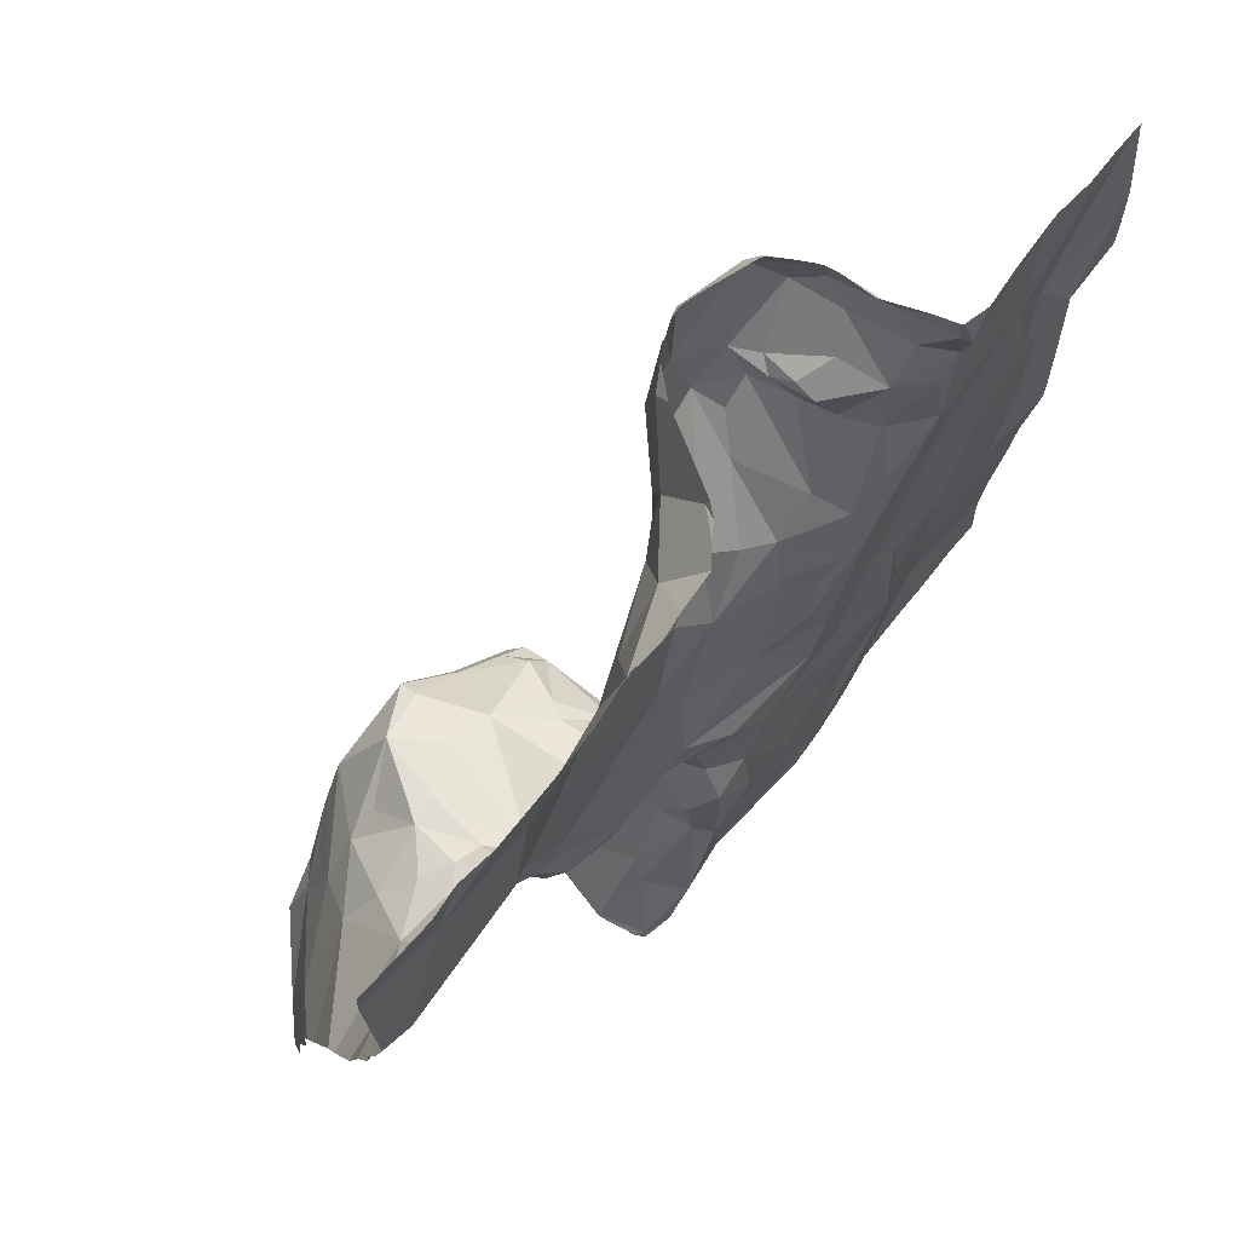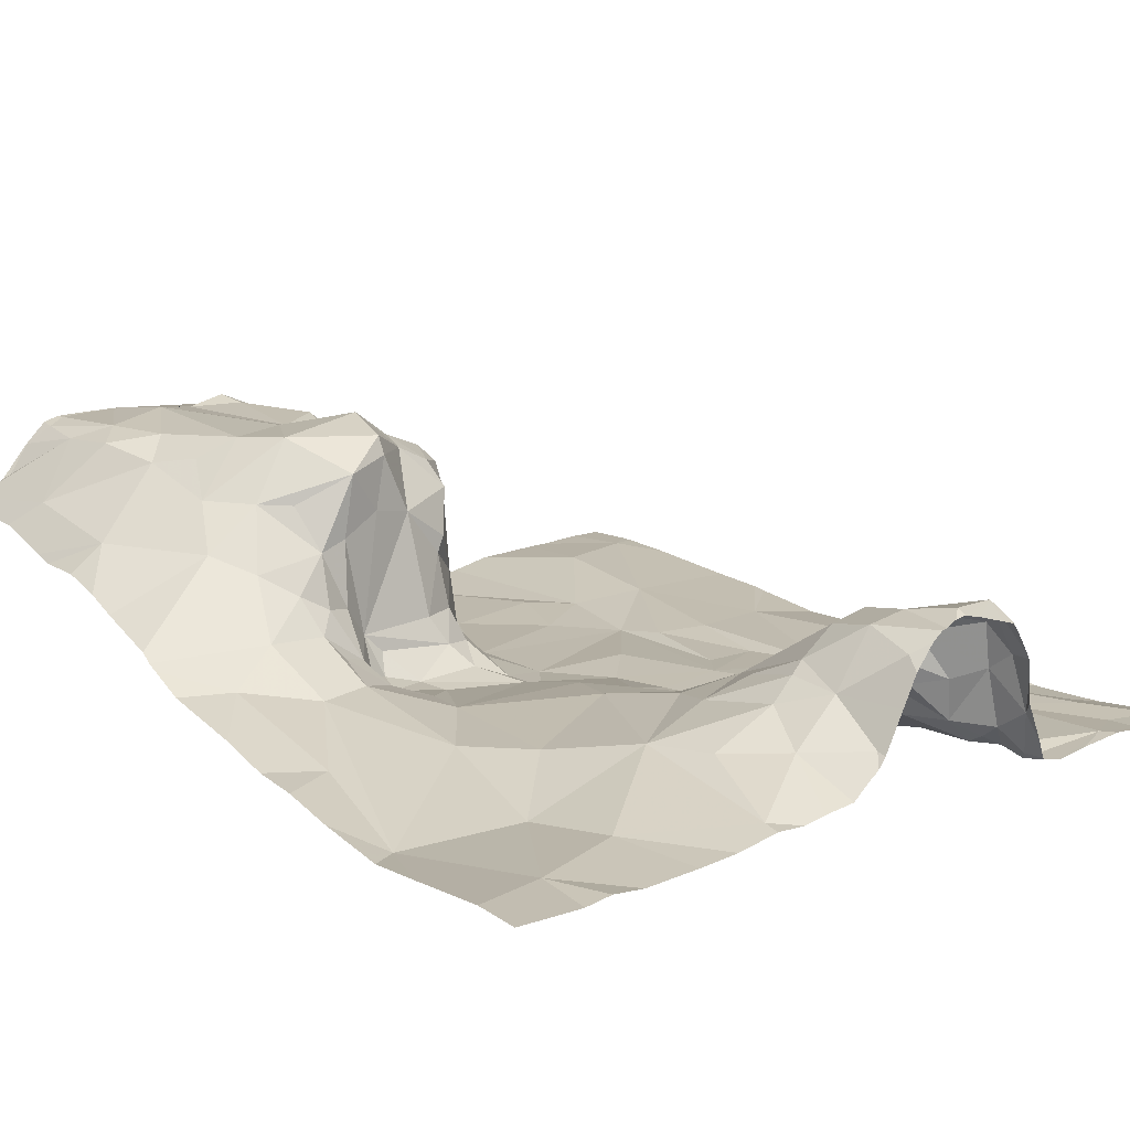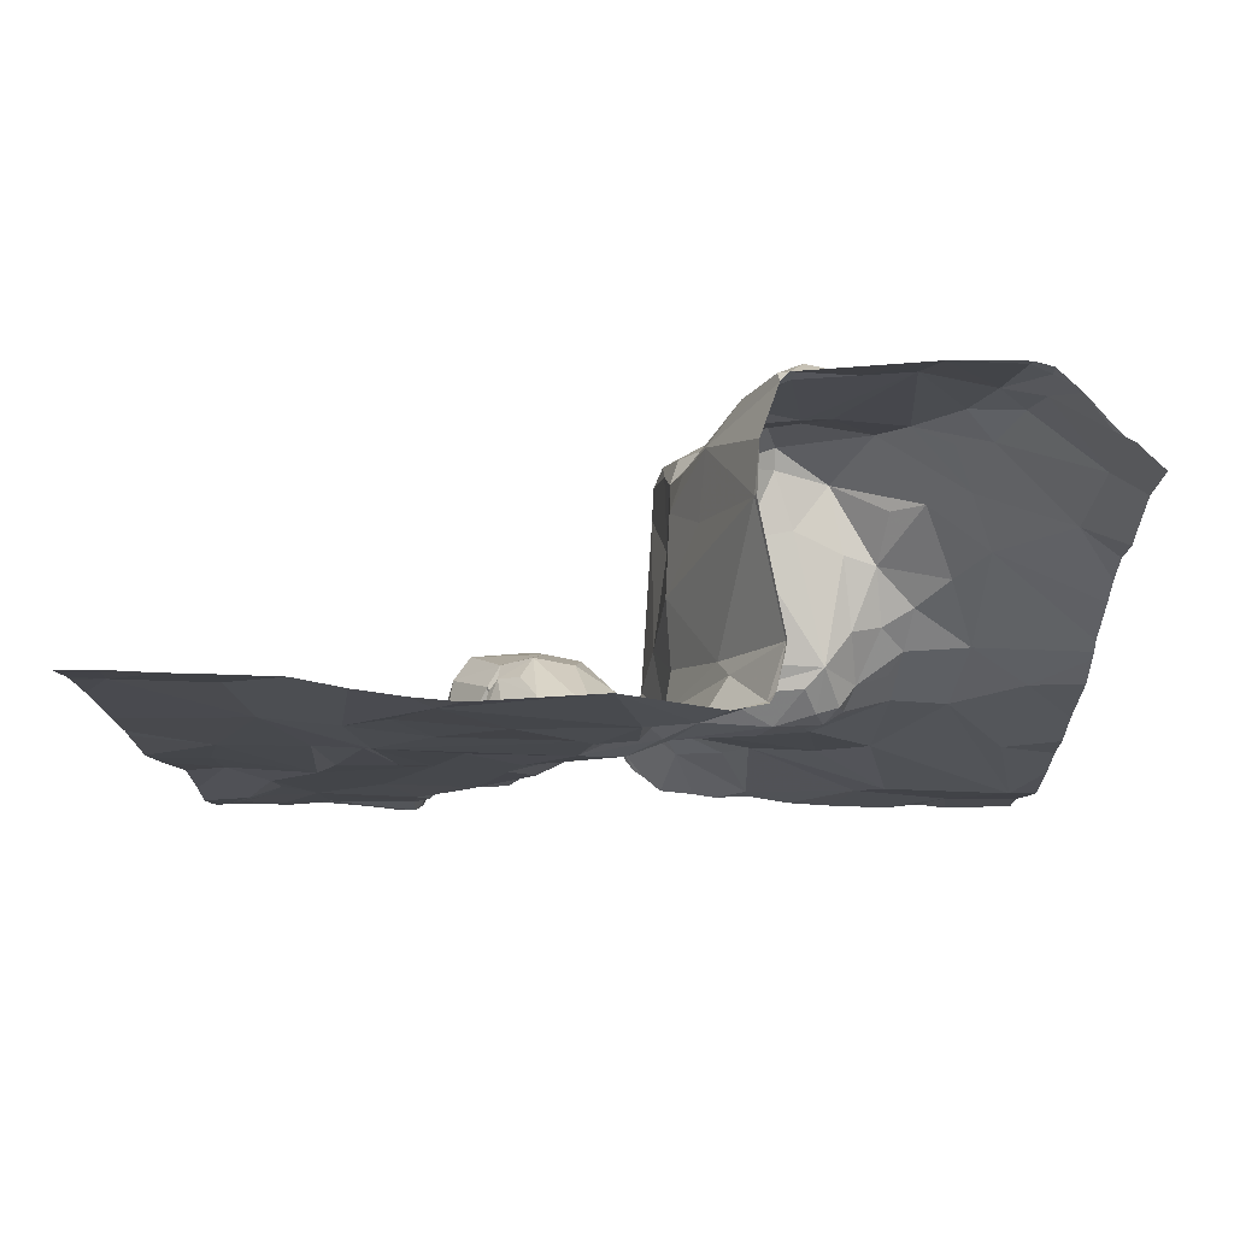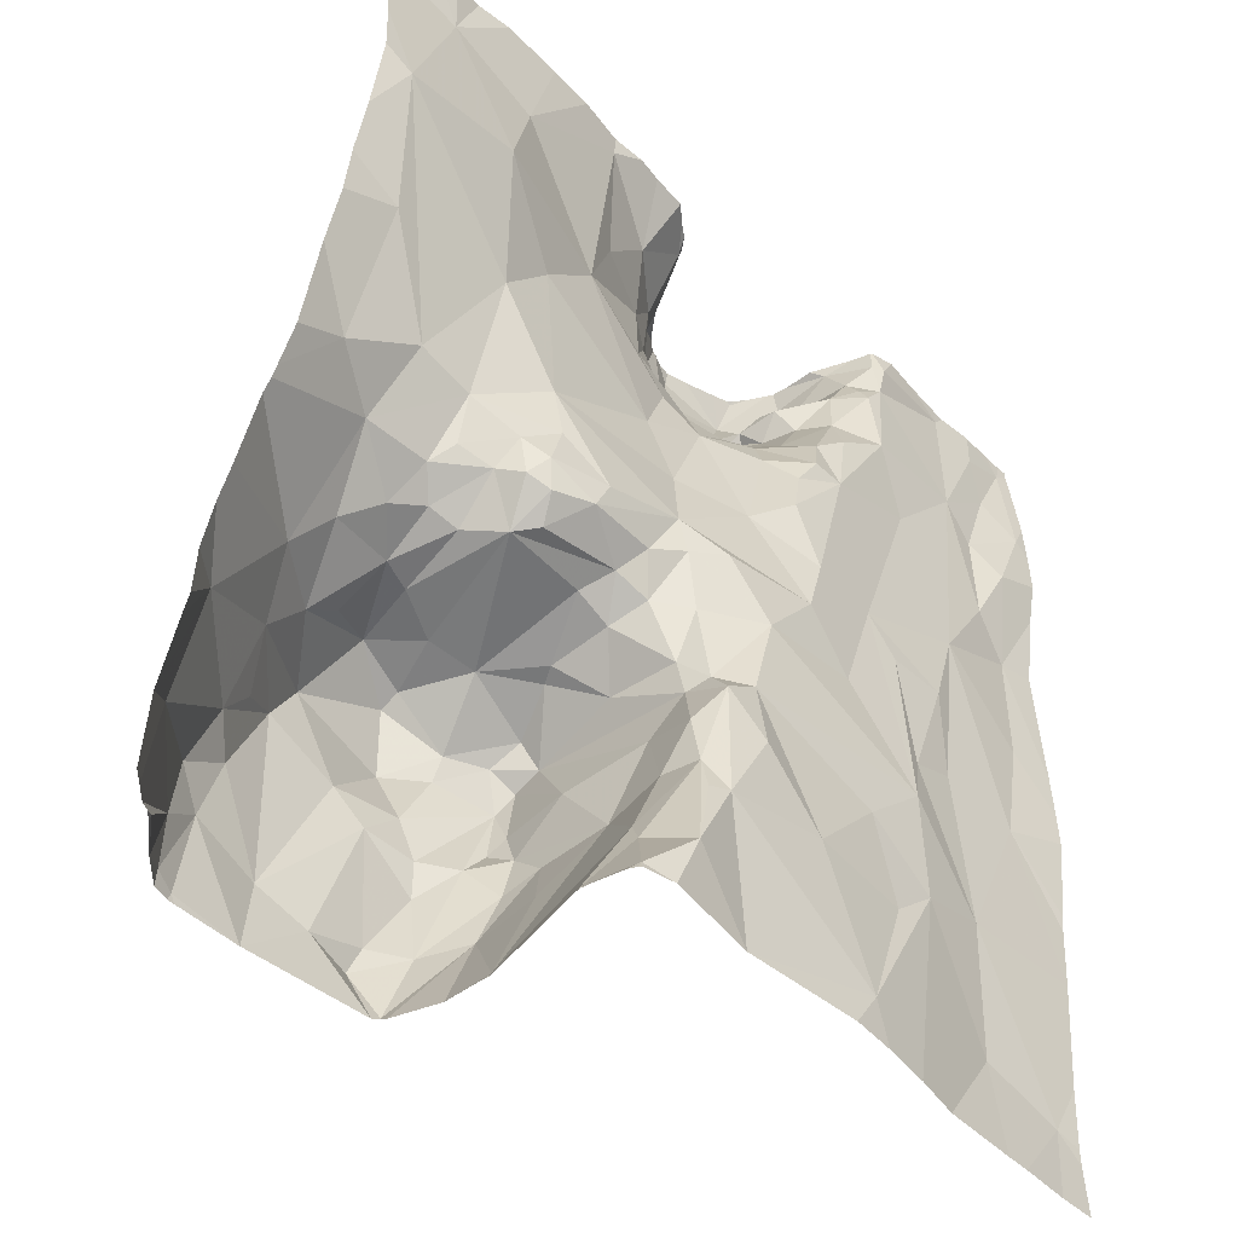
<metadata>
{"format":"obj","ext":"obj","renderer":"f3d","projection":"perspective","resolution":1024,"background":"white","views":[{"elev":71.8,"azim":130.9,"up":"+Y"},{"elev":14.0,"azim":140.3,"up":"+Z"},{"elev":-8.9,"azim":0.5,"up":"+Z"},{"elev":-47.4,"azim":133.8,"up":"+Y"}]}
</metadata>
<code>
v -126.3 193 483.6
v -126.3 193 483.6
v -126.3 193 483.5
v -126.3 193 483.3
v -125.8 193 483.7
v -125.8 193 483.7
v -125.8 193 483.7
v -125.8 193 483.8
v -125.7 193 483.7
v -125.7 193 483.7
v -125.7 193 483.7
v -126.3 193 483.8
v -126.3 193 483.8
v -126.3 193 483.8
v -126.3 193 483.3
v -126.3 193 483.2
v -126.3 193 483.3
v -126.3 193 483.3
v -125.9 193 483.8
v -126 193 483.8
v -125.9 193.2 483.8
v -125.9 193 483.8
v -125.8 193.1 483.8
v -125.7 193 483.7
v -125.7 193.2 483.6
v -125.7 193 483.6
v -125.9 193 483.8
v -126.3 193 483.2
v -126.3 193 483.2
v -126.3 193 483.2
v -126.4 193 483.2
v -126 193.1 483.8
v -126.1 193.1 483.8
v -125.8 193 483.8
v -126.4 193.2 483.7
v -126.3 193 483.7
v -126.3 193 483.6
v -126.5 193.3 483.2
v -126.6 193 483.2
v -126.4 193.1 483.2
v -126.9 193.1 483.2
v -126.8 193 483.2
v -126.9 193 483.2
v -125.9 195 483.2
v -127.1 195 483.2
v -127.5 193.1 483.3
v -127.5 193 483.3
v -125.6 193.8 483.4
v -127.4 193 483.3
v -127.3 193.2 483.3
v -127.1 193 483.2
v -127.3 193 483.3
v -125.6 193.4 483.5
v -125.6 193.9 483.3
v -127.1 193.4 483.2
v -127 193 483.2
v -126.2 193.1 483.8
v -126.4 193.1 483.8
v -126.3 193.1 483.8
v -126.4 193.1 483.3
v -126.4 193.2 483.3
v -125.6 193.7 483.4
v -126.4 193.2 483.6
v -126.2 193.4 483.8
v -126.5 193.3 483.2
v -126.5 193.3 483.2
v -127.1 195 483.2
v -125.7 193.4 483.6
v -125.8 193.7 483.6
v -125.9 193.7 483.5
v -126.1 193.8 483.6
v -126 193.8 483.5
v -127.1 193.7 483.2
v -127.1 193.6 483.2
v -126.5 193.5 483.7
v -126.5 193.6 483.7
v -126.5 193.6 483.7
v -126.6 193.6 483.2
v -126.6 193.6 483.2
v -126.5 193.5 483.2
v -126.5 193.5 483.2
v -126.5 193.4 483.3
v -126.1 193.6 483.8
v -126 193.5 483.8
v -126.2 193.4 483.8
v -126.4 193.3 483.8
v -126.5 193.5 483.4
v -126.5 193.6 483.6
v -126.5 193.5 483.6
v -125.9 193.6 483.7
v -125.9 193.4 483.7
v -126.5 193.3 483.4
v -126.6 195 483.3
v -126.4 195 483.2
v -126.8 193.3 483.2
v -126.9 193.5 483.2
v -125.9 193.5 483.8
v -126.6 193.4 483.2
v -126 193.7 483.7
v -126 193.7 483.7
v -126.2 193.8 483.7
v -126.5 193.3 483.6
v -126.5 193.4 483.7
v -126.3 193.4 483.8
v -126.4 193.4 483.7
v -125.8 193.2 483.8
v -126.4 193.6 483.8
v -126.4 193.6 483.8
v -126.3 193.6 483.8
v -126.5 193.6 483.3
v -126.5 193.7 483.3
v -126.5 193.7 483.4
v -126.3 193.7 483.8
v -126.3 193.7 483.8
v -125.9 193.3 483.8
v -126.3 193.5 483.8
v -126.5 193.3 483.7
v -126.5 193.4 483.7
v -126.5 193.5 483.7
v -127 193.3 483.2
v -126.7 193.8 483.2
v -127.3 193.5 483.2
v -126.1 193.8 483.4
v -126.2 193.8 483.4
v -126.1 193.9 483.3
v -126.2 193.8 483.3
v -126.2 193.8 483.3
v -127.2 193.8 483.2
v -126.4 193.9 483.3
v -126.4 193.8 483.3
v -126.5 193.8 483.3
v -126.5 193.8 483.3
v -126.9 193.8 483.2
v -127.4 193.8 483.2
v -127.2 194.2 483.2
v -127.2 194 483.2
v -126.5 193.9 483.2
v -126.4 193.7 483.4
v -126.4 193.8 483.4
v -126.3 193.7 483.6
v -126.4 193.7 483.5
v -126.3 193.8 483.3
v -126.5 193.7 483.7
v -126.1 193.8 483.6
v -126.4 193.7 483.6
v -126.2 193.7 483.6
v -126.6 195 483.3
v -126.1 193.8 483.5
v -125.9 193.9 483.4
v -125.6 193.3 483.5
v -127 194 483.2
v -125.7 193.9 483.4
v -126.5 195 483.2
v -125.6 193.3 483.5
v -126.8 193.9 483.2
v -127 194.1 483.2
v -126.6 193.9 483.2
v -126.1 193.9 483.3
v -126.3 193.9 483.3
v -126.2 193.9 483.3
v -126.5 194 483.2
v -125.9 194 483.3
v -126.2 194.1 483.3
v -127.4 194 483.2
v -126 193.9 483.4
v -126 193.9 483.4
v -126 194 483.3
v -126.1 193.9 483.3
v -126.8 194.1 483.2
v -126.4 195 483.2
v -126.2 194 483.3
v -126.7 194.4 483.3
v -126.6 194.4 483.3
v -126.7 194.1 483.2
v -125.8 194.2 483.3
v -126.8 194.4 483.2
v -126.9 194.5 483.2
v -126.8 194.5 483.3
v -127.4 194.5 483.2
v -127.4 194.6 483.2
v -127.4 194.4 483.2
v -125.6 193.5 483.5
v -127.5 194.3 483.2
v -126.5 194.4 483.3
v -126.6 194.5 483.4
v -125.7 195 483.2
v -127.1 194.7 483.2
v -126.9 194.6 483.2
v -126.9 194.4 483.2
v -127.3 194.7 483.2
v -126.5 194.1 483.3
v -126.5 194.6 483.3
v -126.8 194.3 483.2
v -126.8 194.2 483.2
v -127.1 194.5 483.2
v -126.8 194.5 483.3
v -127 194.7 483.2
v -126 194.3 483.3
v -125.7 194.5 483.2
v -126.8 194.6 483.4
v -126.3 194.6 483.3
v -126.4 194.3 483.3
v -126.6 194.6 483.4
v -126.5 195 483.3
v -126.1 194.4 483.3
v -126 194.6 483.2
v -126.7 194.5 483.3
v -125.6 193.6 483.5
v -126.6 194.7 483.4
v -126.6 194.9 483.4
v -126.6 194.7 483.4
v -127.1 194.9 483.2
v -127 194.8 483.2
v -127 194.8 483.2
v -126.9 194.7 483.4
v -126.9 194.8 483.3
v -126.9 194.7 483.4
v -126.9 194.8 483.4
v -127.5 194.7 483.2
v -125.6 193.1 483.6
v -126.5 194.9 483.3
v -126.6 195 483.3
v -126.2 195 483.2
v -127 194.8 483.3
v -126.9 194.7 483.3
v -127.4 194.9 483.2
v -127.3 195 483.2
v -127.5 194.9 483.2
v -127 194.8 483.4
v -126.9 194.8 483.5
v -127.4 194.8 483.2
v -126.9 194.8 483.5
v -126.8 194.9 483.6
v -126.8 194.7 483.5
v -126.9 194.7 483.5
v -127 194.9 483.4
v -127 194.9 483.6
v -127 194.9 483.3
v -126.8 194.7 483.5
v -126.9 194.7 483.4
v -127 194.9 483.5
v -126.5 194.7 483.4
v -126.7 194.8 483.5
v -126.7 194.7 483.5
v -126 194.8 483.2
v -125.8 194.8 483.2
v -126.3 194.7 483.3
v -126.3 195 483.2
v -126.8 195 483.6
v -126.1 195 483.2
v -127.1 194.9 483.2
v -127.1 194.9 483.2
v -125.6 193 483.6
v -125.6 193 483.6
v -127 194.9 483.4
v -127 195 483.3
v -126.7 195 483.5
v -127 195 483.5
v -127.5 193 483.3
v -127.5 193.1 483.3
v -127.5 193.1 483.3
v -127.5 193.1 483.3
v -127.5 193.3 483.3
v -127.5 193.5 483.2
v -127.5 193.6 483.2
v -127.5 193.7 483.2
v -127.5 193.8 483.2
v -127.5 193.9 483.2
v -127.5 194.6 483.2
v -127.5 194.5 483.2
v -127.5 194 483.2
v -127.5 194.3 483.2
v -127.5 194.7 483.2
v -127.5 194.8 483.2
v -127.5 194.9 483.2
v -127.5 195 483.2
v -125.6 193.7 483.4
v -125.6 194.1 483.3
v -125.6 194.2 483.3
v -125.6 194.6 483.2
v -125.6 194.4 483.2
v -125.6 194.3 483.3
v -125.6 194.7 483.2
v -125.6 194.9 483.2
v -127.1 195 483.2
v -127.3 195 483.2
v -127.2 195 483.2
v -127.1 195 483.2
v -126.6 195 483.4
v -126.7 195 483.5
v -126.9 195 483.5
v -126.9 195 483.5
v -127 195 483.4
v -127 195 483.4
v -126.7 195 483.5
v -126.7 195 483.5
v -126.8 195 483.6
v -126.8 195 483.6
v -126.6 195 483.3
v -127 195 483.4
v -127 195 483.3
v -127 195 483.5
v -127 195 483.5
v -126.3 195 483.2
v -125.9 195 483.2
v -126.8 195 483.6
v -127.4 195 483.2
v -127.5 195 483.2
v -127.3 195 483.2
v -126.7 195 483.5
v -125.8 195 483.2
v -127.5 195 483.2
v -127.5 195 483.2
v -125.6 195 483.2
f 2 1 3
f 3 1 4
f 6 5 7
f 7 5 8
f 10 9 11
f 11 9 6
f 13 12 14
f 15 4 16
f 17 4 18
f 20 19 21
f 22 19 20
f 24 23 10
f 26 25 24
f 27 19 22
f 18 4 15
f 29 28 30
f 30 28 31
f 32 33 20
f 34 8 27
f 20 33 13
f 14 12 35
f 36 14 35
f 37 1 2
f 39 38 41
f 31 40 39
f 39 41 42
f 42 41 43
f 259 46 260
f 49 46 47
f 51 50 52
f 52 50 49
f 287 227 285
f 43 41 55
f 56 55 51
f 1 36 35
f 23 8 5
f 40 31 28
f 13 57 12
f 28 16 4
f 9 5 6
f 8 23 21
f 23 5 9
f 3 4 17
f 25 23 24
f 58 12 57
f 20 21 32
f 7 8 34
f 8 19 27
f 19 8 21
f 58 35 12
f 36 1 37
f 13 33 57
f 58 57 59
f 33 59 57
f 39 40 38
f 16 28 29
f 60 28 4
f 28 60 40
f 25 26 253
f 1 61 4
f 23 9 10
f 4 61 60
f 280 199 281
f 35 63 1
f 33 64 59
f 43 55 56
f 40 60 66
f 50 46 49
f 69 68 182
f 71 70 72
f 76 75 77
f 78 80 79
f 66 82 81
f 84 83 85
f 88 87 89
f 59 64 86
f 69 90 68
f 68 90 91
f 87 92 89
f 68 25 220
f 95 78 96
f 90 97 91
f 80 98 38
f 55 50 51
f 96 74 55
f 38 66 80
f 38 65 66
f 100 99 101
f 92 82 61
f 58 59 86
f 88 89 76
f 63 35 102
f 89 92 103
f 63 102 92
f 105 104 75
f 106 25 91
f 108 107 109
f 92 61 1
f 111 110 112
f 101 113 114
f 88 76 77
f 21 23 106
f 85 32 84
f 84 97 90
f 32 115 84
f 115 91 84
f 106 115 21
f 32 85 64
f 33 32 64
f 115 32 21
f 64 85 116
f 105 103 117
f 109 116 85
f 83 109 85
f 86 104 105
f 75 107 77
f 103 105 118
f 75 119 118
f 75 76 119
f 104 116 75
f 75 116 107
f 109 107 116
f 102 117 103
f 35 117 102
f 58 86 105
f 105 117 58
f 35 58 117
f 103 119 89
f 119 76 89
f 41 120 55
f 66 65 40
f 40 65 38
f 38 95 41
f 66 81 80
f 81 110 80
f 110 79 80
f 95 96 120
f 122 55 74
f 55 120 96
f 263 122 264
f 41 95 120
f 80 78 98
f 74 96 78
f 98 78 95
f 38 98 95
f 124 123 125
f 126 124 127
f 73 128 122
f 110 111 79
f 130 129 131
f 121 78 79
f 79 132 121
f 74 121 133
f 134 128 135
f 136 128 73
f 109 114 108
f 132 131 137
f 130 138 139
f 131 138 130
f 79 111 132
f 132 111 131
f 141 140 139
f 142 130 126
f 143 77 108
f 110 87 88
f 123 124 144
f 88 112 110
f 88 145 112
f 138 112 141
f 141 145 140
f 71 144 101
f 112 145 141
f 143 88 77
f 143 145 88
f 146 140 113
f 108 77 107
f 108 140 143
f 145 143 140
f 108 114 113
f 113 140 108
f 70 71 100
f 69 100 90
f 124 140 146
f 69 70 100
f 101 146 113
f 83 101 114
f 144 124 146
f 101 99 71
f 109 83 114
f 101 144 146
f 124 126 130
f 128 134 122
f 83 84 90
f 83 90 100
f 286 227 287
f 148 123 71
f 71 123 144
f 71 72 148
f 149 72 70
f 130 139 124
f 82 87 81
f 92 87 82
f 81 87 110
f 116 104 64
f 61 82 66
f 25 68 91
f 285 251 45
f 25 106 23
f 101 83 100
f 264 134 265
f 50 55 122
f 151 73 74
f 138 131 111
f 92 1 63
f 92 102 103
f 64 104 86
f 91 115 106
f 99 100 71
f 91 97 84
f 118 119 103
f 75 118 105
f 60 61 66
f 50 122 46
f 78 121 74
f 124 139 140
f 74 73 122
f 279 175 278
f 204 222 153
f 139 138 141
f 149 69 62
f 69 149 70
f 112 138 111
f 133 155 156
f 132 137 121
f 142 126 127
f 157 121 137
f 136 135 128
f 125 158 124
f 160 159 142
f 121 155 133
f 151 136 73
f 155 157 161
f 152 162 149
f 158 127 124
f 161 137 129
f 161 129 142
f 121 157 155
f 161 157 137
f 161 159 163
f 159 161 142
f 135 164 134
f 131 129 137
f 130 142 129
f 166 165 125
f 166 149 167
f 148 166 125
f 125 168 158
f 142 127 160
f 158 168 160
f 156 151 74
f 72 166 148
f 155 169 156
f 74 133 156
f 167 168 165
f 168 125 165
f 149 162 167
f 153 221 170
f 48 149 277
f 160 168 171
f 160 171 159
f 267 164 268
f 149 166 72
f 167 165 166
f 123 148 125
f 160 127 158
f 173 172 174
f 162 152 175
f 175 152 278
f 177 176 178
f 180 179 181
f 183 179 269
f 173 184 185
f 188 187 189
f 172 178 176
f 135 136 156
f 151 156 136
f 189 156 169
f 135 190 181
f 161 163 191
f 185 184 192
f 176 189 193
f 169 194 189
f 194 169 174
f 164 135 183
f 135 181 183
f 181 179 183
f 187 195 189
f 177 196 197
f 177 188 189
f 167 162 198
f 189 176 177
f 188 177 197
f 198 162 199
f 172 193 194
f 162 175 199
f 176 193 172
f 189 194 193
f 189 195 156
f 172 173 178
f 200 196 178
f 174 155 161
f 201 192 184
f 191 202 173
f 192 203 185
f 159 171 163
f 178 196 177
f 172 194 174
f 135 156 195
f 281 175 282
f 169 155 174
f 195 190 135
f 163 202 191
f 202 163 205
f 163 198 205
f 201 202 205
f 202 184 173
f 199 206 198
f 205 198 206
f 173 207 178
f 173 185 207
f 178 207 200
f 161 191 174
f 185 200 207
f 171 168 167
f 163 171 167
f 184 202 201
f 174 191 173
f 278 152 54
f 268 183 271
f 170 221 94
f 167 198 163
f 210 209 211
f 213 212 214
f 216 215 217
f 216 217 218
f 277 149 62
f 210 221 222
f 225 224 197
f 94 248 304
f 197 214 187
f 227 226 190
f 190 180 181
f 190 195 187
f 212 227 190
f 224 213 214
f 274 228 275
f 269 219 273
f 225 197 196
f 190 187 212
f 187 188 197
f 224 225 216
f 230 229 218
f 224 214 197
f 215 225 196
f 187 214 212
f 180 190 231
f 180 219 179
f 226 228 231
f 231 219 180
f 233 232 234
f 200 235 196
f 229 236 224
f 232 233 237
f 212 213 238
f 224 238 213
f 236 238 224
f 234 232 235
f 235 239 234
f 217 215 240
f 230 232 241
f 216 218 229
f 224 216 229
f 232 230 217
f 235 232 217
f 235 240 215
f 235 217 240
f 200 239 235
f 211 242 210
f 192 211 203
f 243 209 210
f 230 218 217
f 236 229 230
f 241 236 230
f 209 244 185
f 237 241 232
f 243 233 234
f 209 243 244
f 206 245 201
f 246 245 206
f 221 242 247
f 221 247 248
f 231 190 226
f 201 248 247
f 245 248 201
f 201 205 206
f 231 228 219
f 225 215 216
f 242 221 210
f 235 215 196
f 247 242 201
f 242 211 192
f 234 239 200
f 185 234 200
f 185 244 234
f 185 203 209
f 211 209 203
f 234 244 243
f 246 199 283
f 246 206 199
f 192 201 242
f 237 233 249
f 250 246 44
f 251 212 252
f 48 152 149
f 45 252 67
f 221 248 94
f 222 221 153
f 93 222 299
f 241 237 255
f 67 256 288
f 257 210 289
f 258 237 291
f 293 255 294
f 236 255 256
f 243 257 295
f 237 249 297
f 210 222 147
f 294 237 300
f 238 252 212
f 238 256 252
f 236 256 238
f 243 210 257
f 248 245 223
f 227 251 285
f 212 251 227
f 300 258 303
f 228 226 307
f 307 227 309
f 236 241 255
f 233 243 296
f 306 233 310
f 259 47 46
f 260 46 261
f 54 152 48
f 261 46 262
f 53 68 150
f 262 46 263
f 263 46 122
f 147 222 93
f 264 122 134
f 62 69 208
f 265 134 266
f 67 252 256
f 266 134 267
f 150 68 154
f 267 134 164
f 154 68 220
f 268 164 183
f 269 179 219
f 270 183 269
f 271 183 272
f 208 69 182
f 182 68 53
f 272 183 270
f 273 219 274
f 45 251 252
f 44 246 305
f 274 219 228
f 220 25 253
f 275 228 276
f 276 228 312
f 253 26 254
f 186 246 284
f 281 199 175
f 282 175 279
f 283 199 280
f 223 245 250
f 284 246 283
f 250 245 246
f 186 284 314
f 288 256 301
f 289 210 147
f 290 257 289
f 291 237 298
f 292 258 291
f 293 256 255
f 294 255 237
f 295 257 290
f 296 243 295
f 297 249 306
f 298 237 297
f 299 222 204
f 300 237 258
f 301 256 293
f 302 258 292
f 303 258 302
f 304 248 223
f 305 246 311
f 306 249 233
f 307 226 227
f 308 228 307
f 309 227 286
f 310 233 296
f 311 246 186
f 312 228 308
f 313 276 312

</code>
